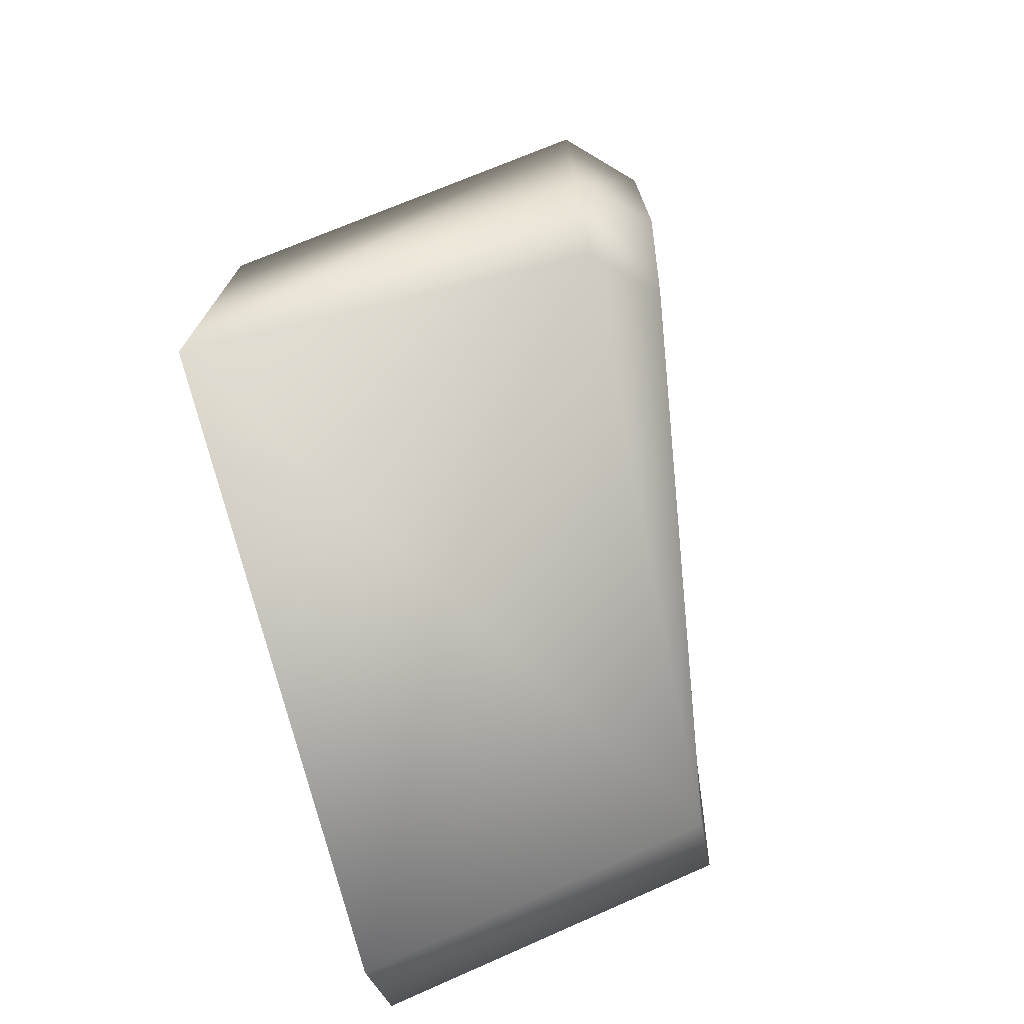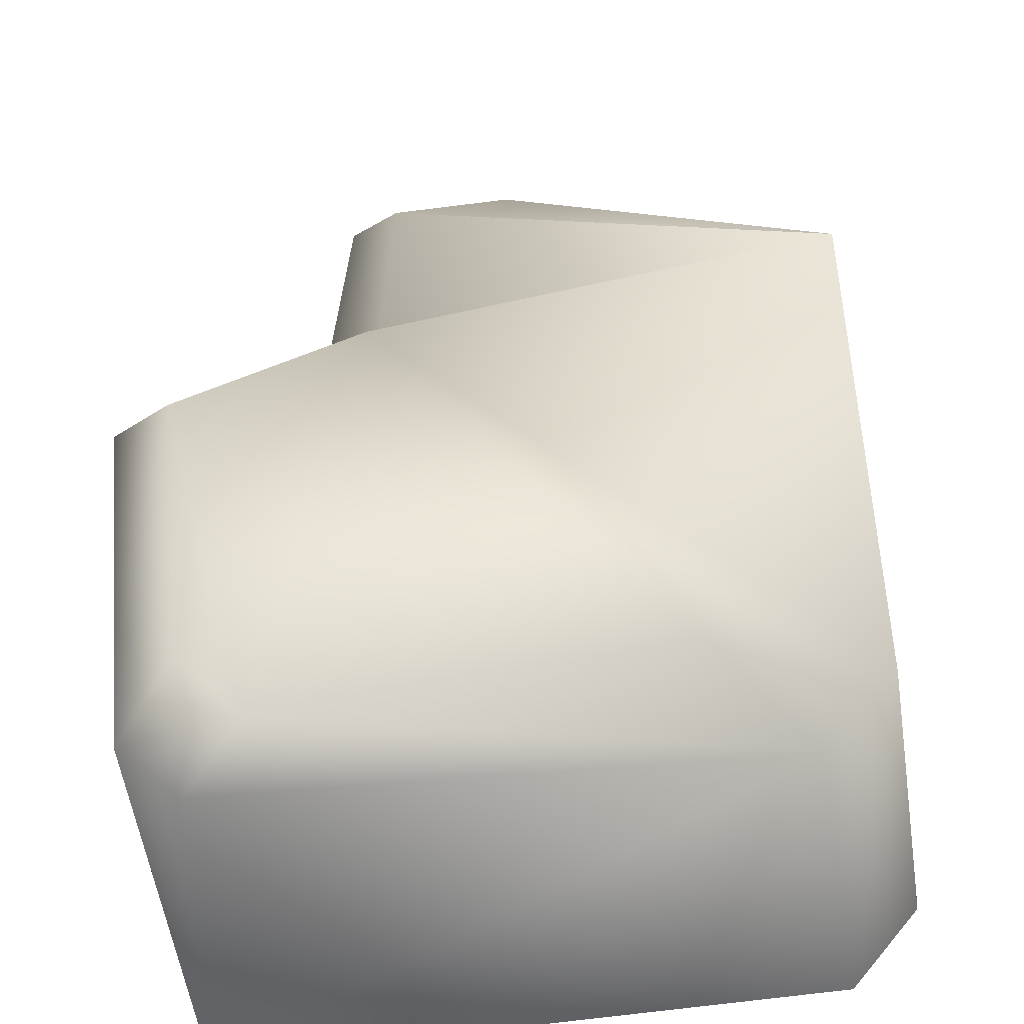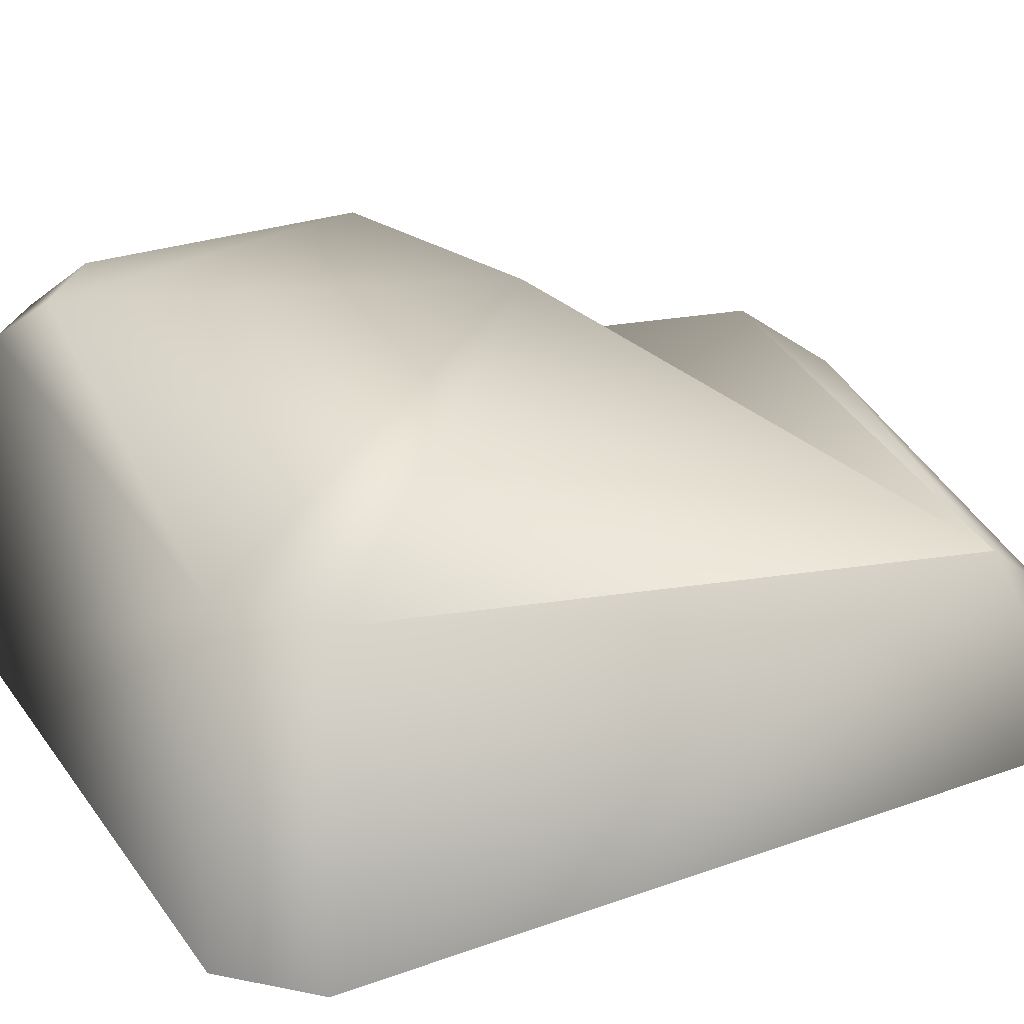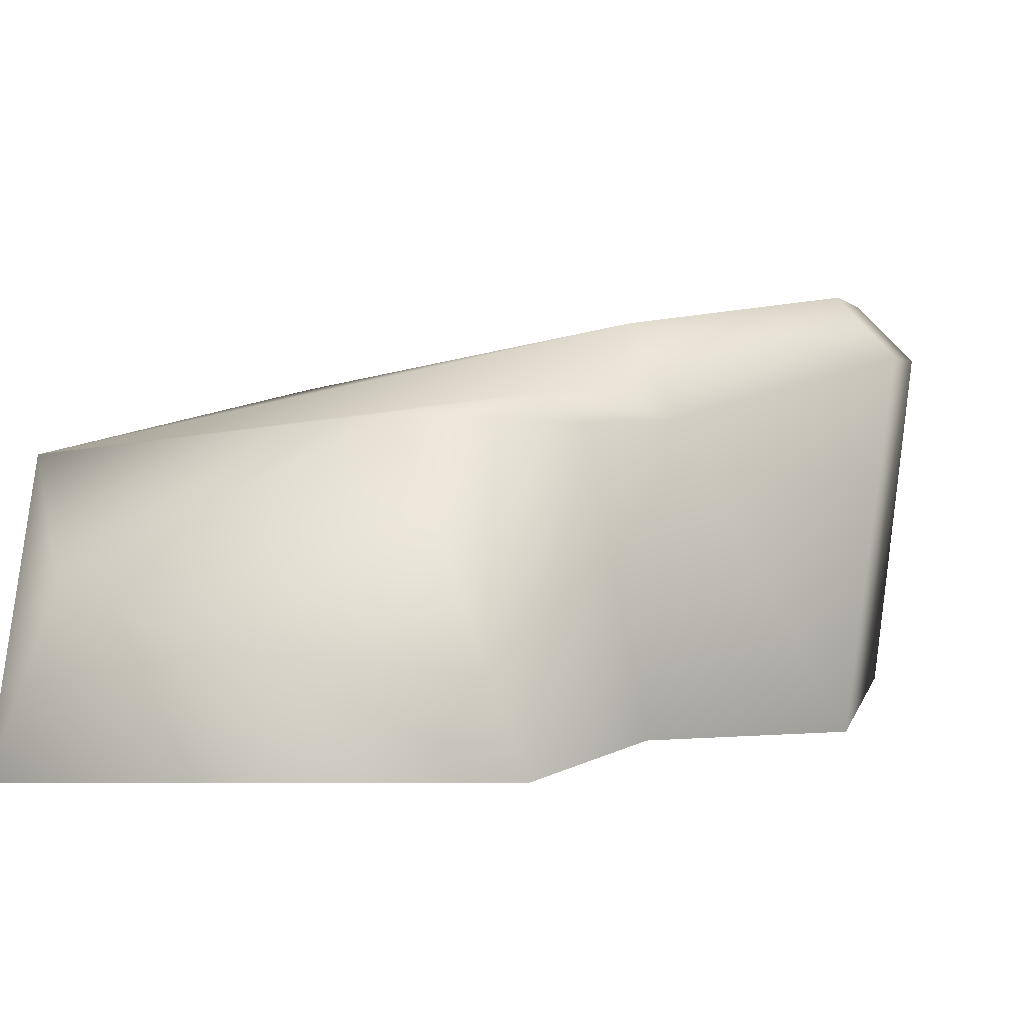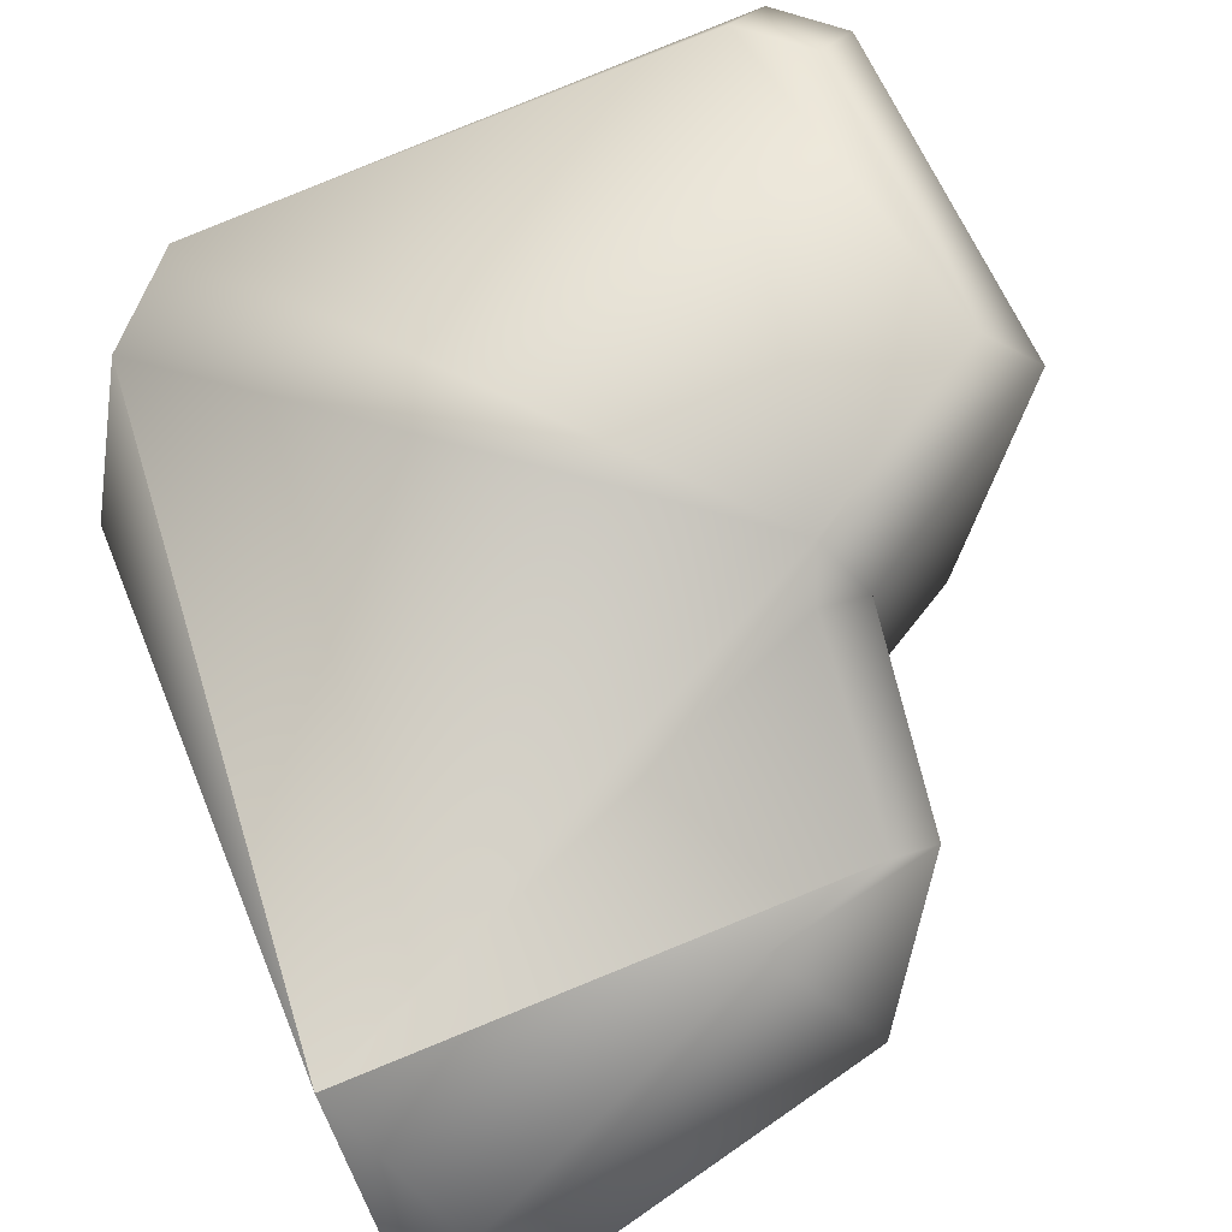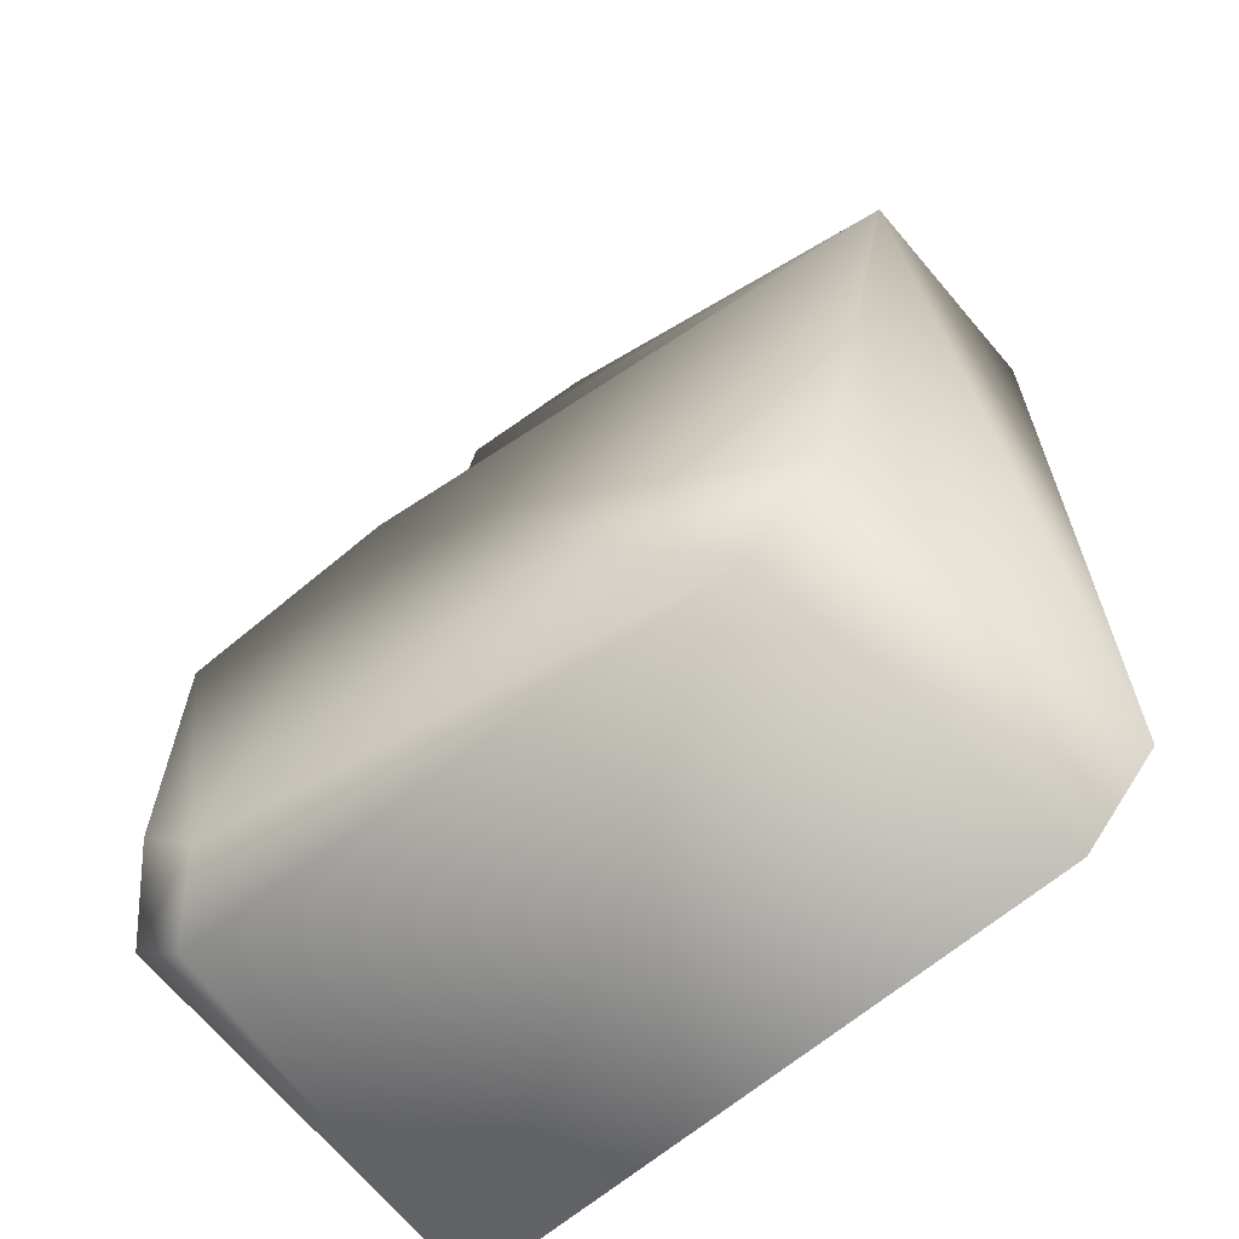
<metadata>
{"format":"obj","ext":"obj","renderer":"f3d","projection":"perspective","resolution":1024,"background":"white","views":[{"elev":-74.5,"azim":104.1,"up":"+Z"},{"elev":49.0,"azim":173.9,"up":"+Y"},{"elev":28.4,"azim":-118.0,"up":"+Y"},{"elev":2.8,"azim":11.9,"up":"+Y"},{"elev":64.3,"azim":-23.5,"up":"+Y"},{"elev":-64.6,"azim":-140.0,"up":"+Z"}]}
</metadata>
<code>
g febg_hotspring_001_stone_05
v 2.284 1.192e-06 -3.174
v 2.284 1.192e-06 -0.02914
v 2.589 2.504 0.002544
v 2.589 2.508 -2.473
v 2.203 2.908 -0.1362
v 0.9079 2.726 0.5679
v 1.218 2.097 0.7247
v 2.284 1.192e-06 -0.02914
v 1.04 1.192e-06 0.6613
v 0.9147 2.1 2.187
v 0.6324 1.192e-06 2.526
v 2.203 2.908 -2.165
v 1.821 2.849 -2.578
v 2.202 2.491 -2.855
v 2.284 1.192e-06 -3.174
v -1.566 2.321 -2.807
v -1.916 1.192e-06 -3.093
v -2.112 2.297 -2.253
v -2.463 1.192e-06 -2.537
v 0.6003 2.27 2.213
v -0.2127 2.156 2.4
v 0.8486 2.307 0.7685
v -2.589 1.887 2.071
v -2.589 1.887 2.071
v -2.463 1.192e-06 -2.537
v -2.463 1.192e-06 3.174
v -2.112 1.151 2.937
v -2.463 1.192e-06 3.174
g febg_hotspring_001_stone_05_0
f 3 2 1
f 4 3 1
f 3 4 5
f 3 5 6
f 7 3 6
f 3 7 8
f 7 9 8
f 7 10 9
f 10 11 9
f 4 12 5
f 12 13 5
f 13 12 4
f 13 6 5
f 14 13 4
f 14 4 15
f 13 14 16
f 16 14 15
f 13 16 6
f 17 16 15
f 18 16 17
f 16 18 6
f 19 18 17
f 10 7 20
f 21 11 10
f 20 21 10
f 22 7 6
f 7 22 20
f 6 23 22
f 6 18 23
f 20 22 23
f 18 24 23
f 23 24 20
f 24 21 20
f 24 18 25
f 26 24 25
f 21 27 11
f 21 24 27
f 27 28 11
f 27 24 28

</code>
